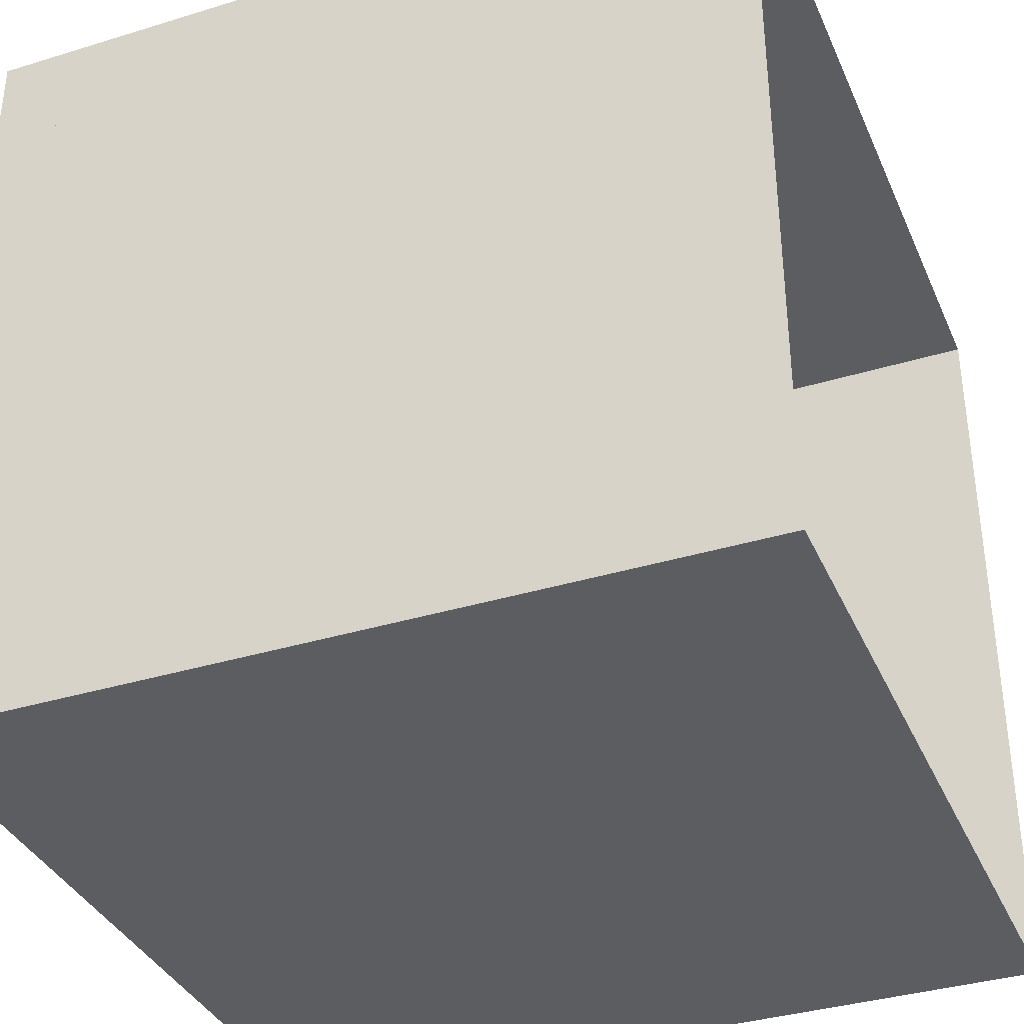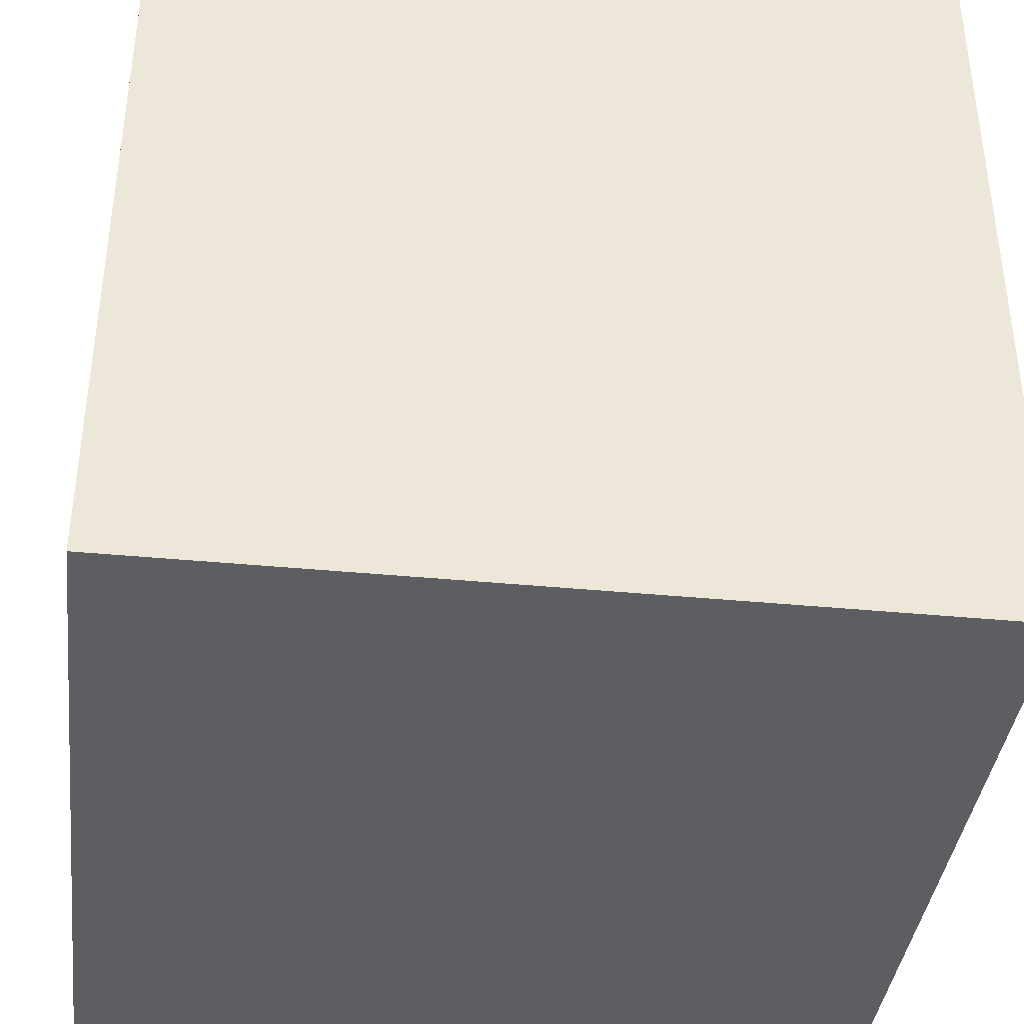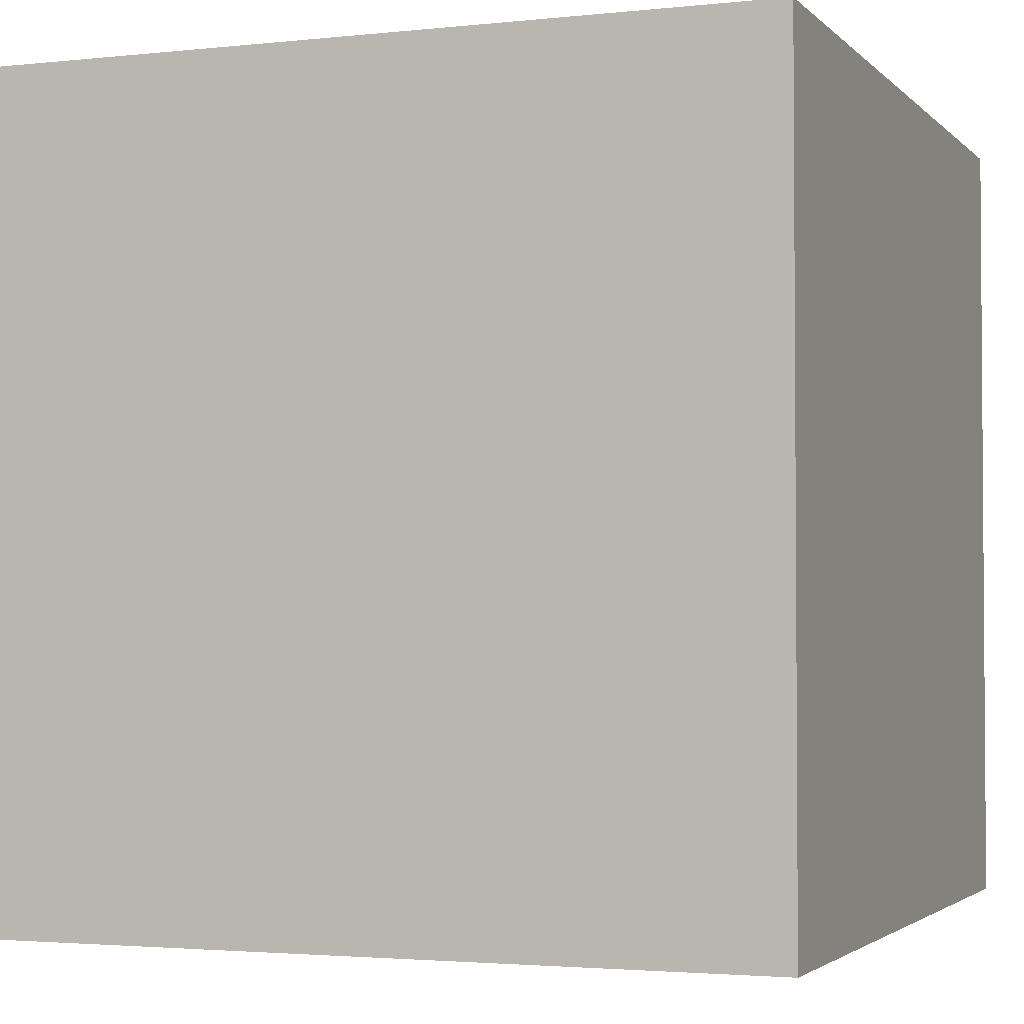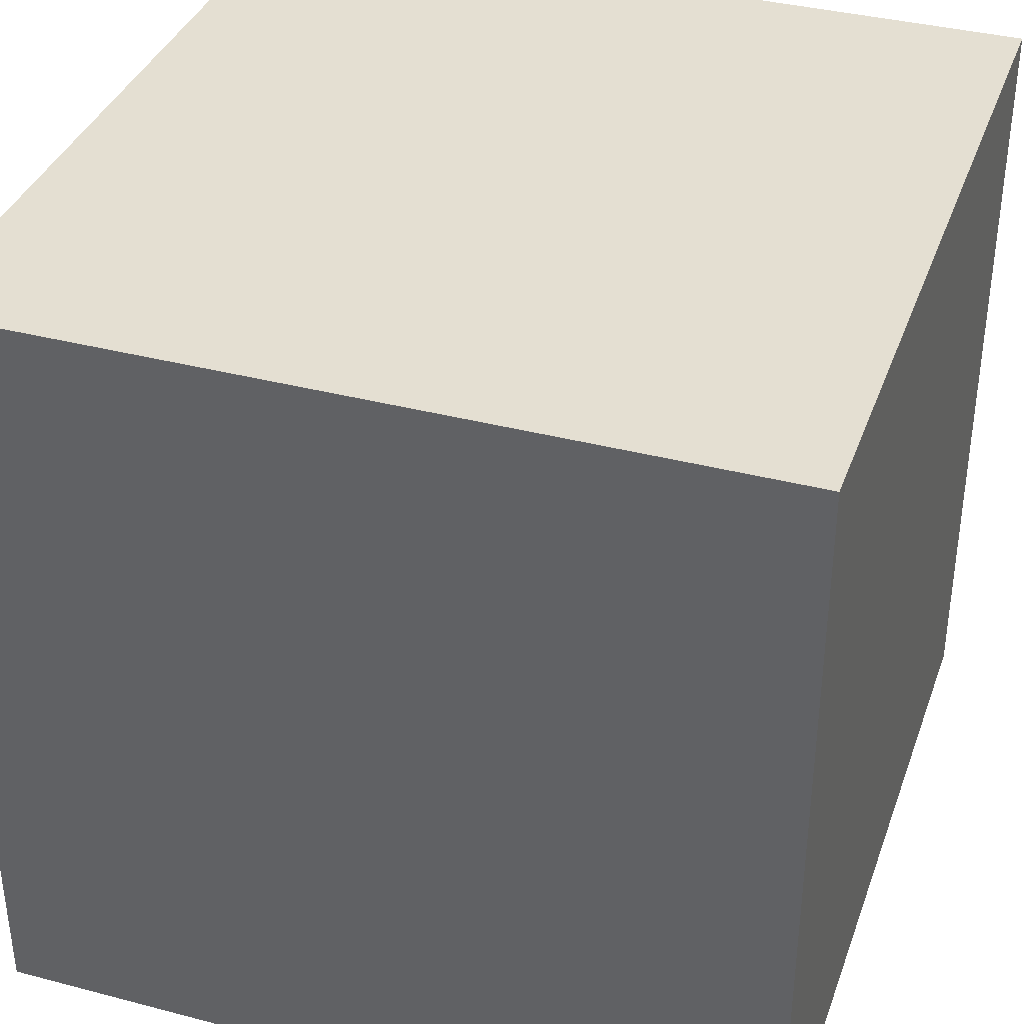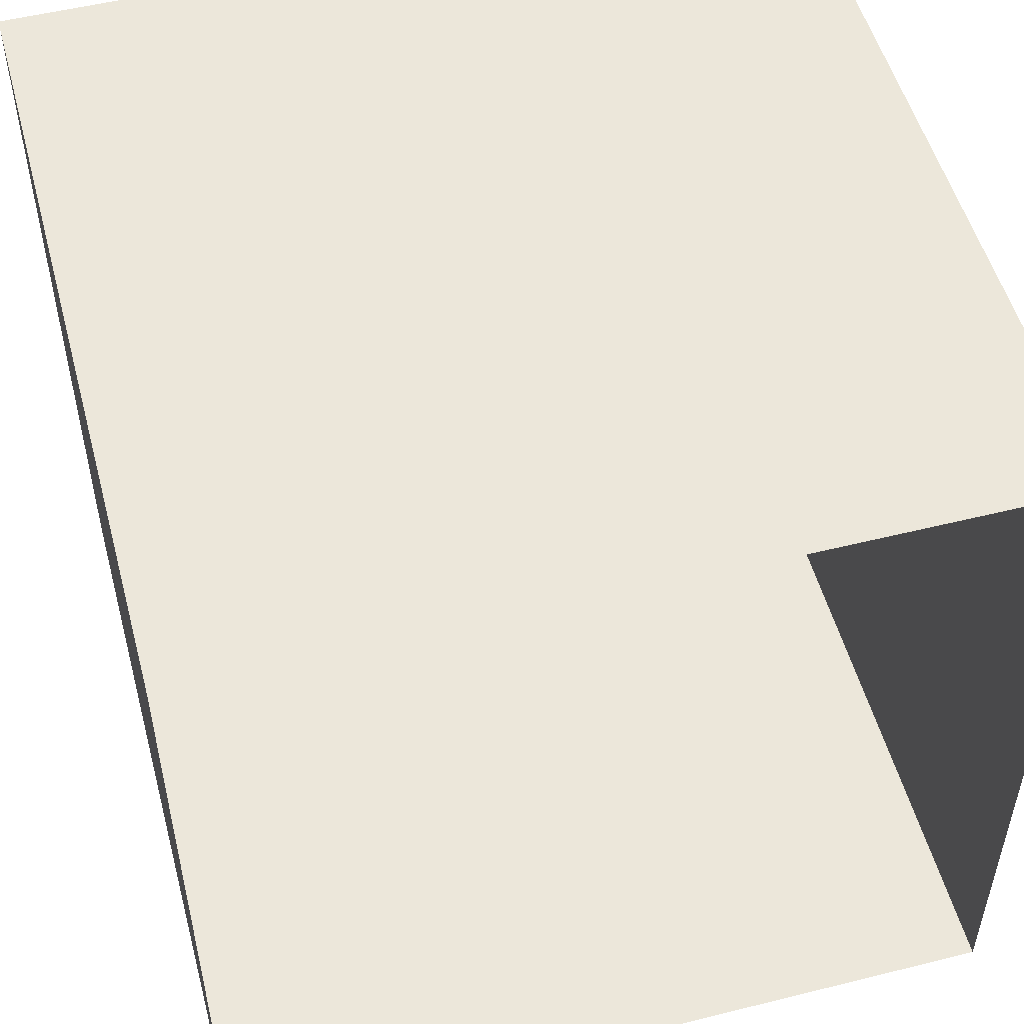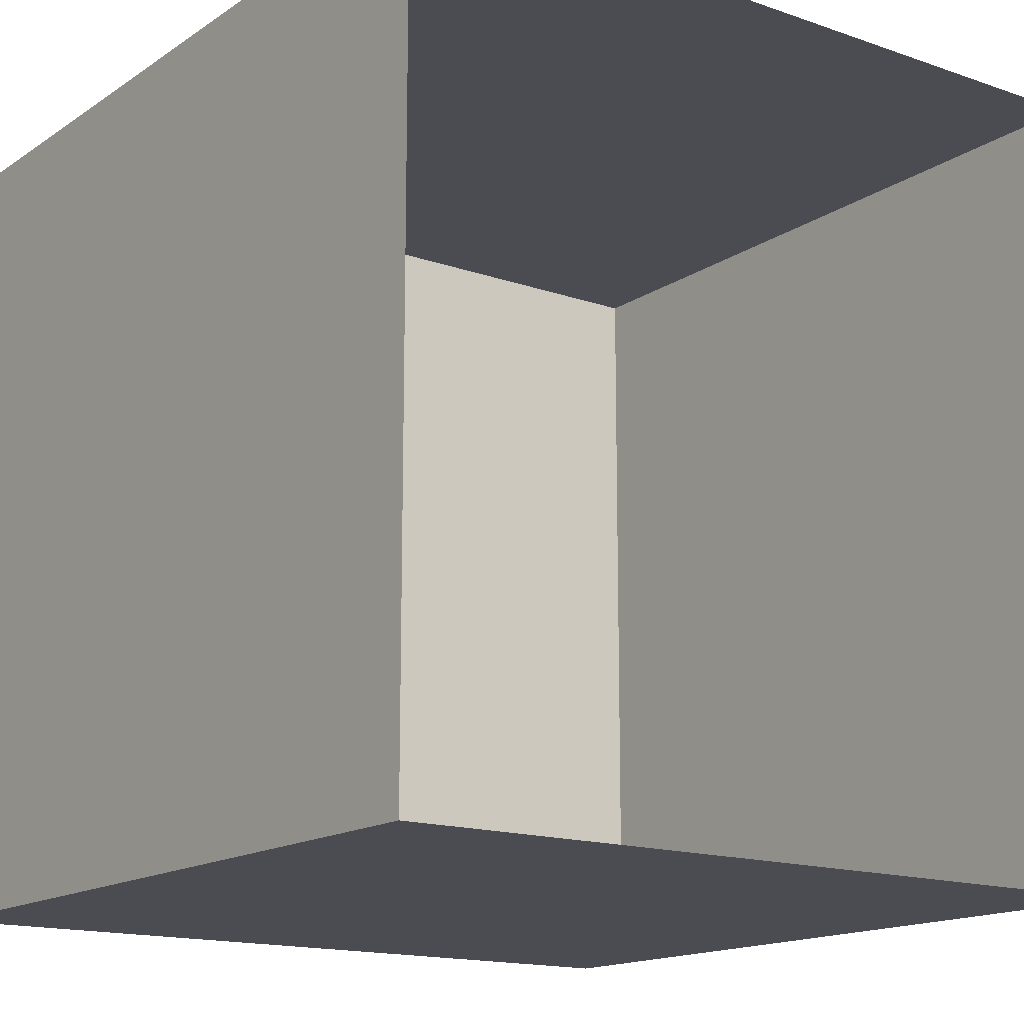
<metadata>
{"format":"obj","ext":"obj","renderer":"f3d","projection":"perspective","resolution":1024,"background":"white","views":[{"elev":-36.4,"azim":111.8,"up":"+Z"},{"elev":-39.0,"azim":83.1,"up":"+Z"},{"elev":-2.6,"azim":-69.1,"up":"+Z"},{"elev":36.9,"azim":18.7,"up":"+Z"},{"elev":52.5,"azim":165.0,"up":"+Z"},{"elev":-15.5,"azim":143.8,"up":"+Z"}]}
</metadata>
<code>
o Cube
v 1 -1 -1
v 1 -1 1
v -1 -1 1
v -1 -1 -1
v 1 1 -1
v 1 1 1
v -1 1 1
v -1 1 -1
v 1 1 -1
v 1 1 1
v -1 1 -1
v -1 1 1
v 1 1 -1
v 1 1 1
v -1 1 -1
v -1 1 1
v 1 -0.8291 -1
v 1 -0.8291 1
v -1 -0.8291 -1
v -1 -0.8291 1
f 1 2 3 4
f 8 7 12 11
f 1 5 6 2
f 2 6 7 3
f 3 7 8 4
f 5 1 4 8
f 12 10 14 16
f 5 8 11 9
f 7 6 10 12
f 6 5 9 10
f 16 14 18 20
f 10 9 13 14
f 11 12 16 15
f 9 11 15 13
f 17 19 20 18
f 14 13 17 18
f 15 16 20 19
f 13 15 19 17

</code>
